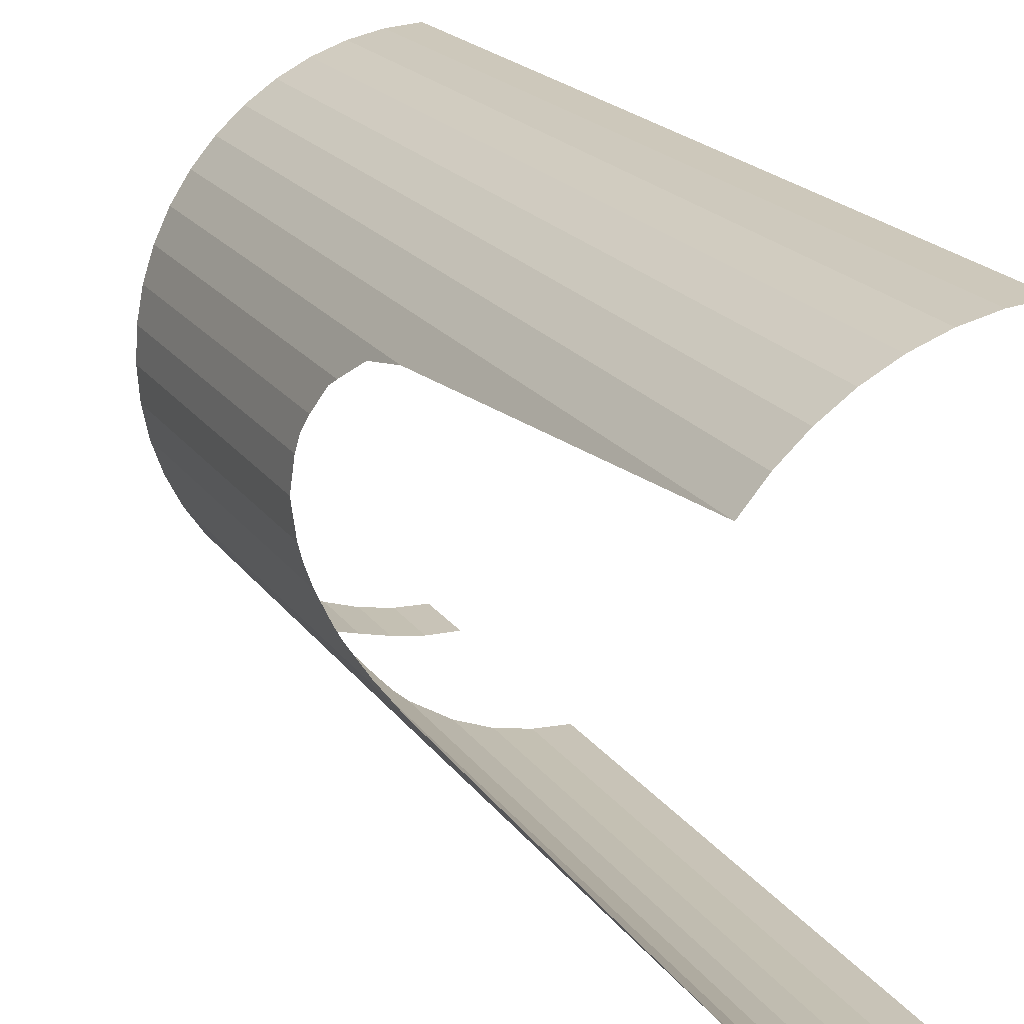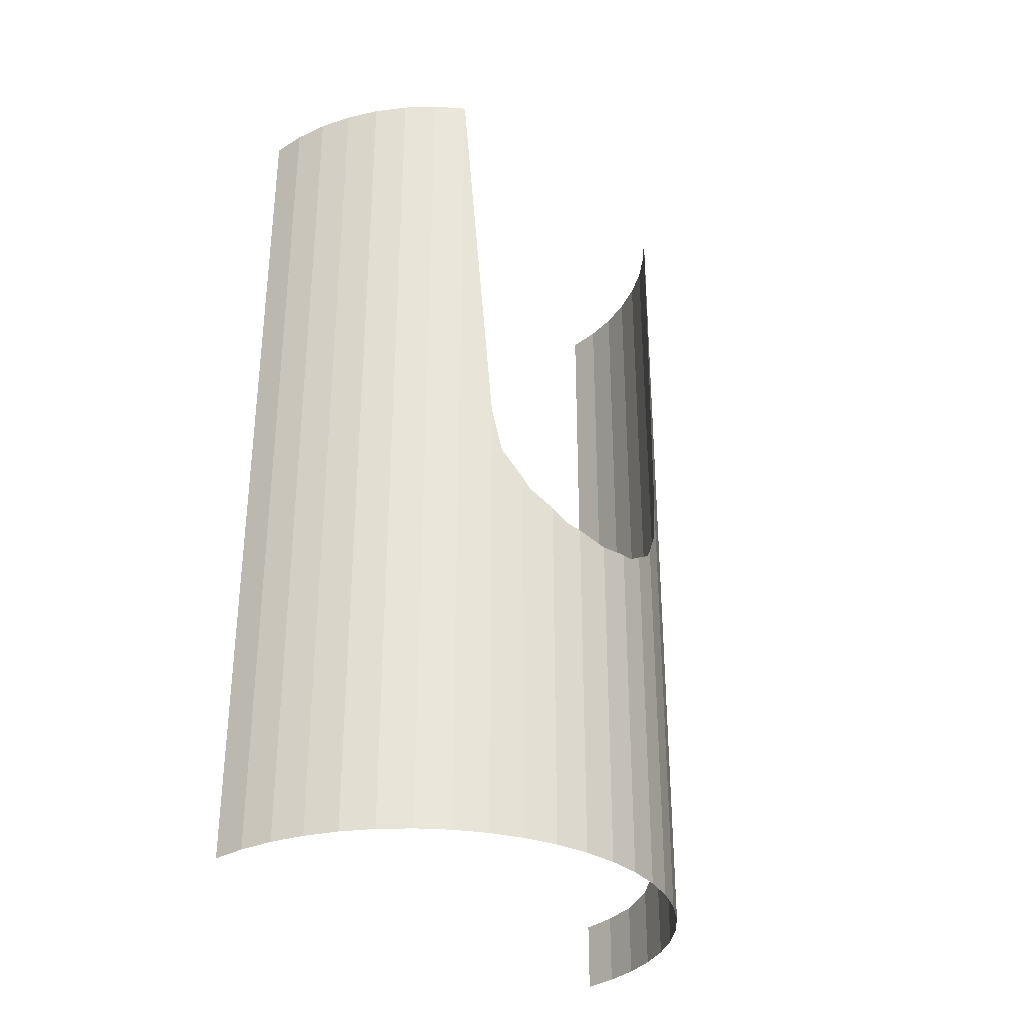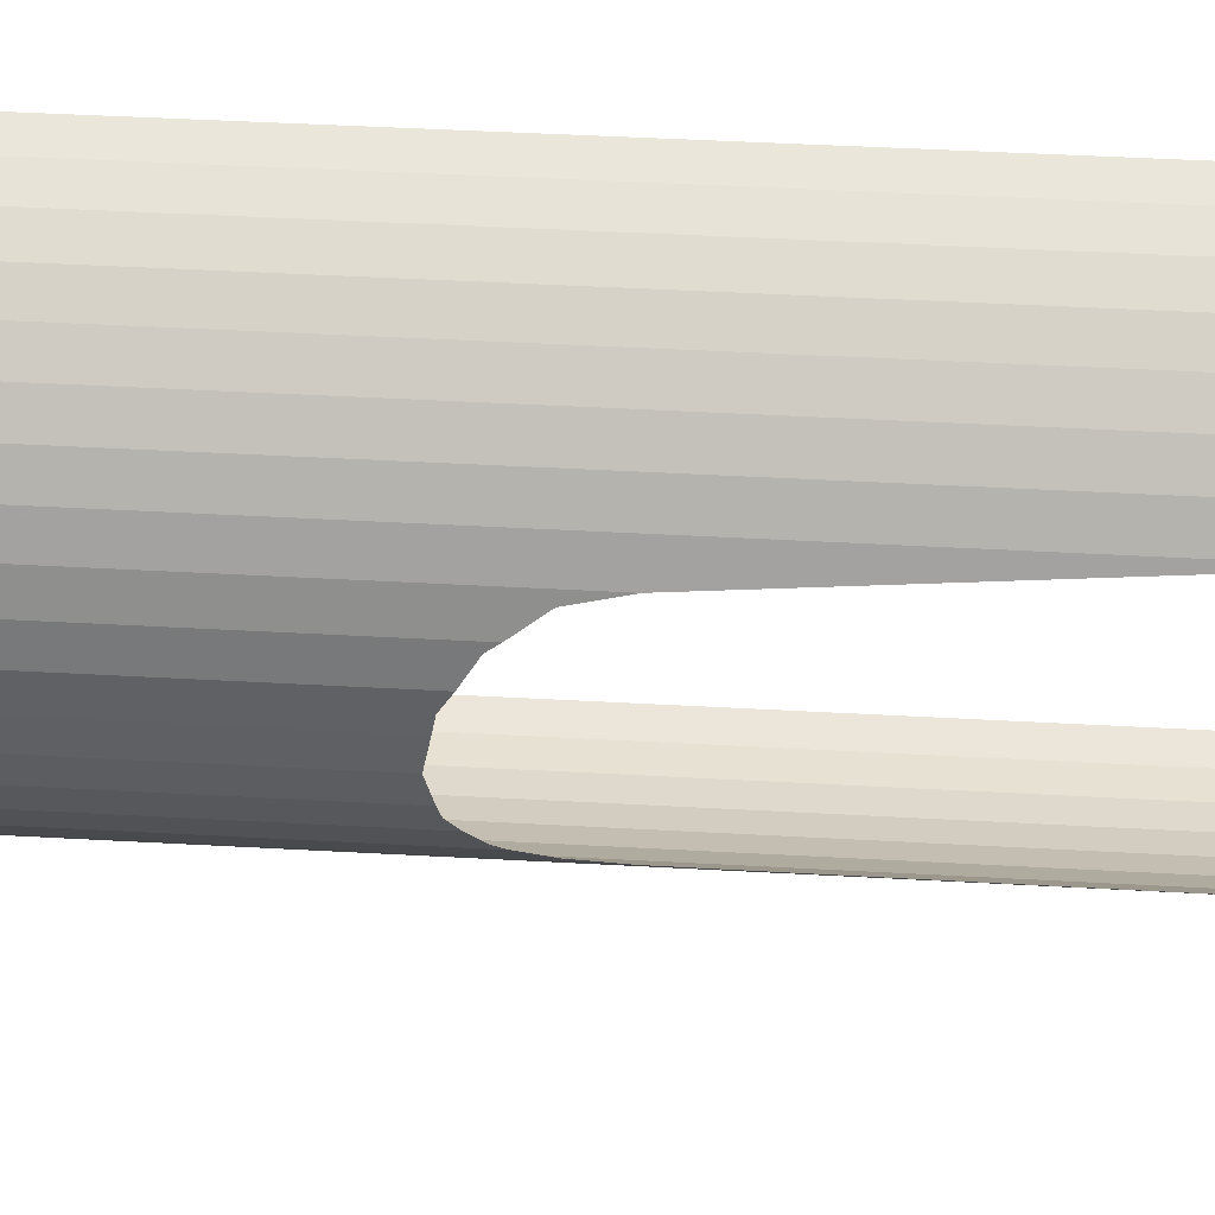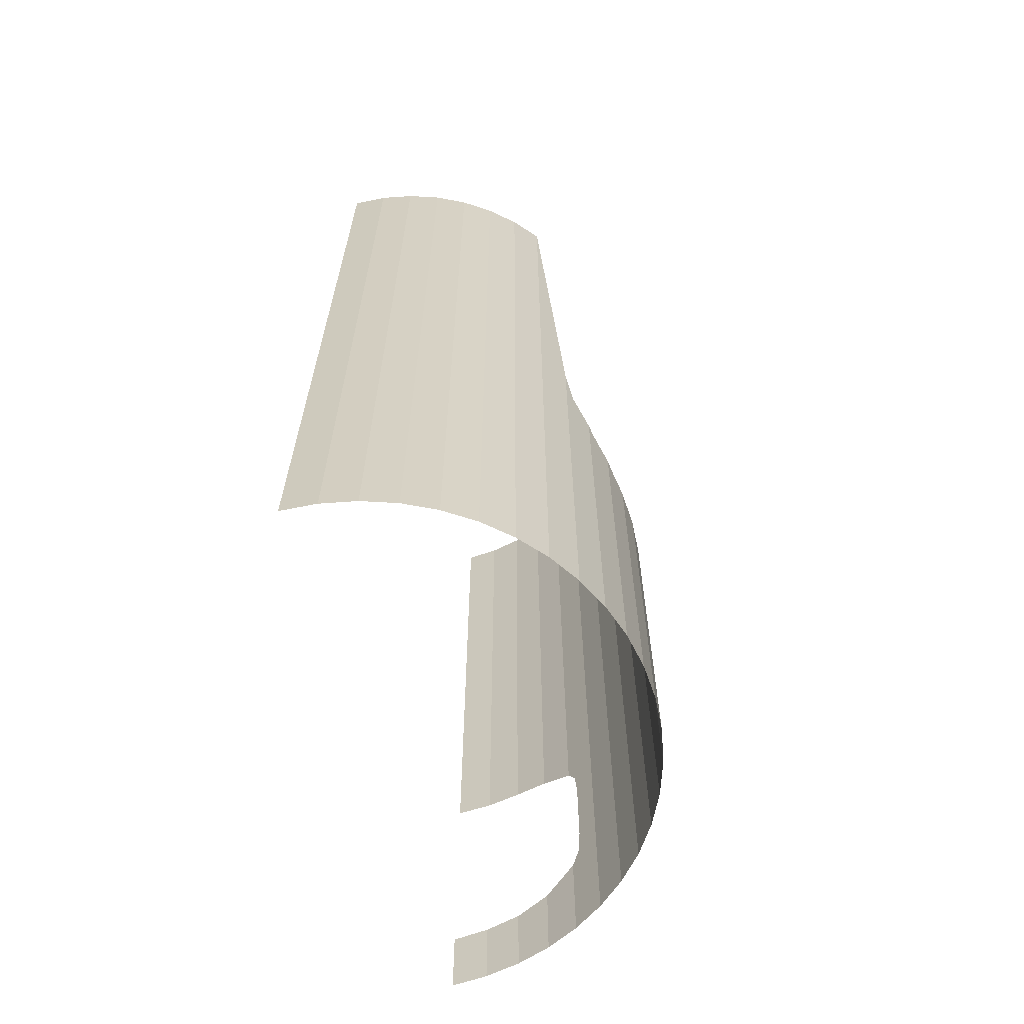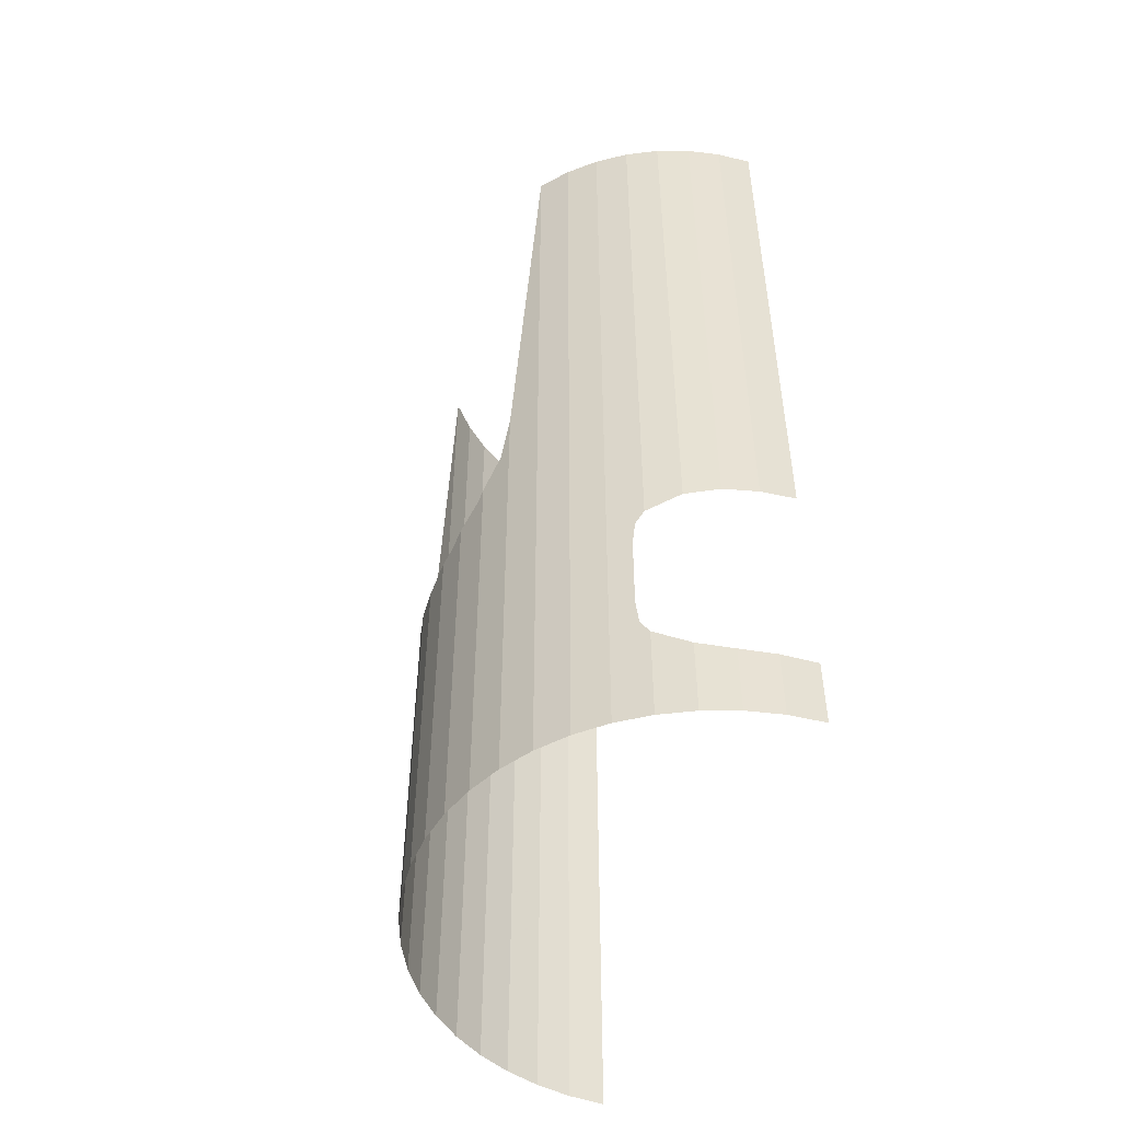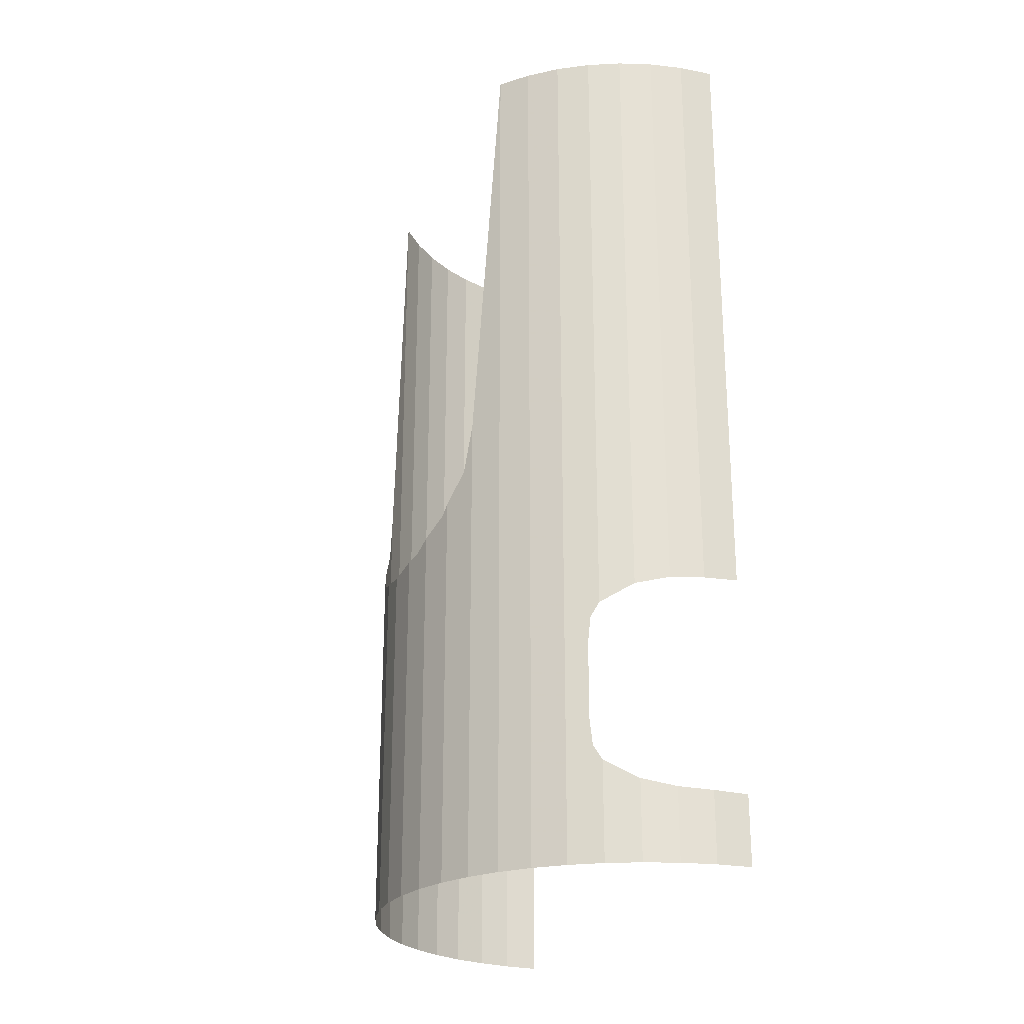
<metadata>
{"format":"obj","ext":"obj","renderer":"f3d","projection":"perspective","resolution":1024,"background":"white","views":[{"elev":20.9,"azim":154.2,"up":"+Z"},{"elev":-32.1,"azim":43.6,"up":"+Y"},{"elev":50.6,"azim":93.4,"up":"+Z"},{"elev":-63.9,"azim":15.4,"up":"+Y"},{"elev":-50.1,"azim":161.3,"up":"+Y"},{"elev":-24.4,"azim":158.4,"up":"+Y"}]}
</metadata>
<code>
v 0.137 -0.175 -1.041
v 0 -0.175 -1.05
v 0 0.09749 -1.05
v 0.137 0.1023 -1.041
v 0.2717 -0.175 -1.014
v 0.137 -0.175 -1.041
v 0.137 0.1023 -1.041
v 0.2717 0.1097 -1.014
v 0.4018 -0.175 -0.9701
v 0.2717 -0.175 -1.014
v 0.2717 0.1097 -1.014
v 0.4018 0.1384 -0.9701
v 0.4018 -0.175 -0.9701
v 0.4018 0.1384 -0.9701
v 0.525 0.2129 -0.9093
v 0.525 -0.175 -0.9093
v 0.5542 0.2697 -0.8898
v 0.6392 -0.175 -0.8331
v 0.525 -0.175 -0.9093
v 0.525 0.2129 -0.9093
v 0.6392 -0.175 -0.8331
v 0.5542 0.2697 -0.8898
v 0.5636 0.3743 -0.8835
v 0.6392 -0.175 -0.8331
v 0.5636 0.3743 -0.8835
v 0.5636 0.6757 -0.8835
v 0.525 3.375 -0.9093
v 0.6392 3.375 -0.8331
v 0.5542 0.7803 -0.8898
v 0.525 0.8377 -0.9093
v 0.4018 0.9117 -0.9701
v 0.4018 3.375 -0.9701
v 0.525 3.375 -0.9093
v 0.525 0.8377 -0.9093
v 0.2717 3.375 -1.014
v 0.4018 3.375 -0.9701
v 0.4018 0.9117 -0.9701
v 0.2717 0.9403 -1.014
v 0.137 0.9477 -1.041
v 0.137 3.375 -1.041
v 0.2717 3.375 -1.014
v 0.2717 0.9403 -1.014
v 0.137 0.9477 -1.041
v 0 0.9525 -1.05
v 0 3.375 -1.05
v 0.137 3.375 -1.041
v 0.7425 -0.175 -0.7425
v 0.6392 -0.175 -0.8331
v 0.6392 3.375 -0.8331
v 0.7425 3.375 -0.7425
v 0.5636 0.6757 -0.8835
v 0.5542 0.7803 -0.8898
v 0.6392 3.375 -0.8331
v 0.5636 0.6757 -0.8835
v 0.6392 3.375 -0.8331
v 0.6392 -0.175 -0.8331
v 1.041 -0.175 -0.137
v 1.041 1.226 -0.137
v 1.05 1.2 0
v 1.05 -0.175 0
v 1.041 -0.175 -0.137
v 1.014 -0.175 -0.2717
v 1.014 1.283 -0.2717
v 1.028 1.238 -0.2009
v 1.028 1.238 -0.2009
v 1.041 1.226 -0.137
v 1.041 -0.175 -0.137
v 0.9701 1.39 -0.4018
v 0.9805 1.346 -0.3712
v 1.014 -0.175 -0.2717
v 0.9701 -0.175 -0.4018
v 0.9805 1.346 -0.3712
v 1.014 1.283 -0.2717
v 1.014 -0.175 -0.2717
v 0.9701 -0.175 -0.4018
v 0.9093 -0.175 -0.525
v 0.9093 1.7 -0.525
v 0.929 1.509 -0.485
v 0.929 1.509 -0.485
v 0.9701 1.39 -0.4018
v 0.9701 -0.175 -0.4018
v 0.9093 -0.175 -0.525
v 0.8331 -0.175 -0.6392
v 0.8331 3.375 -0.6392
v 0.9093 1.7 -0.525
v 0.7425 -0.175 -0.7425
v 0.7425 3.375 -0.7425
v 0.8331 3.375 -0.6392
v 0.8331 -0.175 -0.6392
v 1.05 1.2 0
v 1.041 1.226 0.137
v 1.041 -0.175 0.137
v 1.05 -0.175 0
v 1.014 1.283 0.2717
v 1.014 -0.175 0.2717
v 1.041 -0.175 0.137
v 1.028 1.238 0.2009
v 1.041 1.226 0.137
v 1.028 1.238 0.2009
v 1.041 -0.175 0.137
v 1.014 -0.175 0.2717
v 0.9805 1.346 0.3712
v 0.9701 1.39 0.4018
v 0.9701 -0.175 0.4018
v 1.014 1.283 0.2717
v 0.9805 1.346 0.3712
v 1.014 -0.175 0.2717
v 0.9093 1.7 0.525
v 0.9093 -0.175 0.525
v 0.9701 -0.175 0.4018
v 0.929 1.509 0.485
v 0.9701 1.39 0.4018
v 0.929 1.509 0.485
v 0.9701 -0.175 0.4018
v 0.8331 3.375 0.6392
v 0.8331 -0.175 0.6392
v 0.9093 -0.175 0.525
v 0.9093 1.7 0.525
v 0.8331 3.375 0.6392
v 0.7425 3.375 0.7425
v 0.7425 -0.175 0.7425
v 0.8331 -0.175 0.6392
v 0.137 -0.175 1.041
v 0.137 3.375 1.041
v 0 3.375 1.05
v 0 -0.175 1.05
v 0.2717 -0.175 1.014
v 0.2717 3.375 1.014
v 0.137 3.375 1.041
v 0.137 -0.175 1.041
v 0.4018 -0.175 0.9701
v 0.4018 3.375 0.9701
v 0.2717 3.375 1.014
v 0.2717 -0.175 1.014
v 0.525 -0.175 0.9093
v 0.525 3.375 0.9093
v 0.4018 3.375 0.9701
v 0.4018 -0.175 0.9701
v 0.6392 -0.175 0.8331
v 0.6392 3.375 0.8331
v 0.525 3.375 0.9093
v 0.525 -0.175 0.9093
v 0.7425 -0.175 0.7425
v 0.7425 3.375 0.7425
v 0.6392 3.375 0.8331
v 0.6392 -0.175 0.8331
g mesh7056146
f 1 2 3
f 3 4 1
f 5 6 7
f 7 8 5
f 9 10 11
f 11 12 9
f 13 14 15
f 15 16 13
f 17 18 19
f 19 20 17
f 21 22 23
f 24 25 26
f 27 28 29
f 29 30 27
f 31 32 33
f 33 34 31
f 35 36 37
f 37 38 35
f 39 40 41
f 41 42 39
f 43 44 45
f 45 46 43
f 47 48 49
f 49 50 47
f 51 52 53
f 54 55 56
g mesh7056147
f 57 58 59
f 59 60 57
f 61 62 63
f 63 64 61
f 65 66 67
f 68 69 70
f 70 71 68
f 72 73 74
f 75 76 77
f 77 78 75
f 79 80 81
f 82 83 84
f 84 85 82
f 86 87 88
f 88 89 86
g mesh7056148
f 90 91 92
f 92 93 90
f 94 95 96
f 96 97 94
f 98 99 100
f 101 102 103
f 103 104 101
f 105 106 107
f 108 109 110
f 110 111 108
f 112 113 114
f 115 116 117
f 117 118 115
f 119 120 121
f 121 122 119
g mesh7056150
f 123 124 125
f 125 126 123
f 127 128 129
f 129 130 127
f 131 132 133
f 133 134 131
f 135 136 137
f 137 138 135
f 139 140 141
f 141 142 139
f 143 144 145
f 145 146 143

</code>
